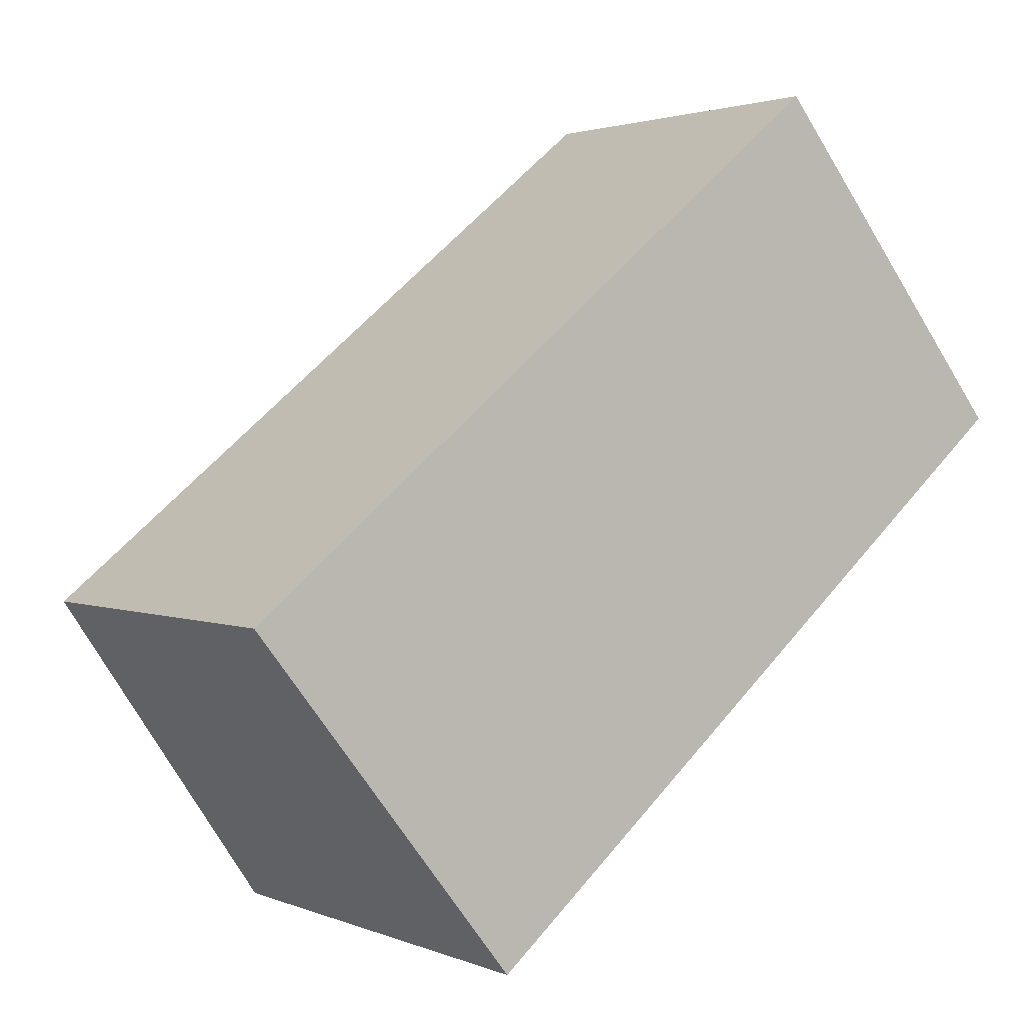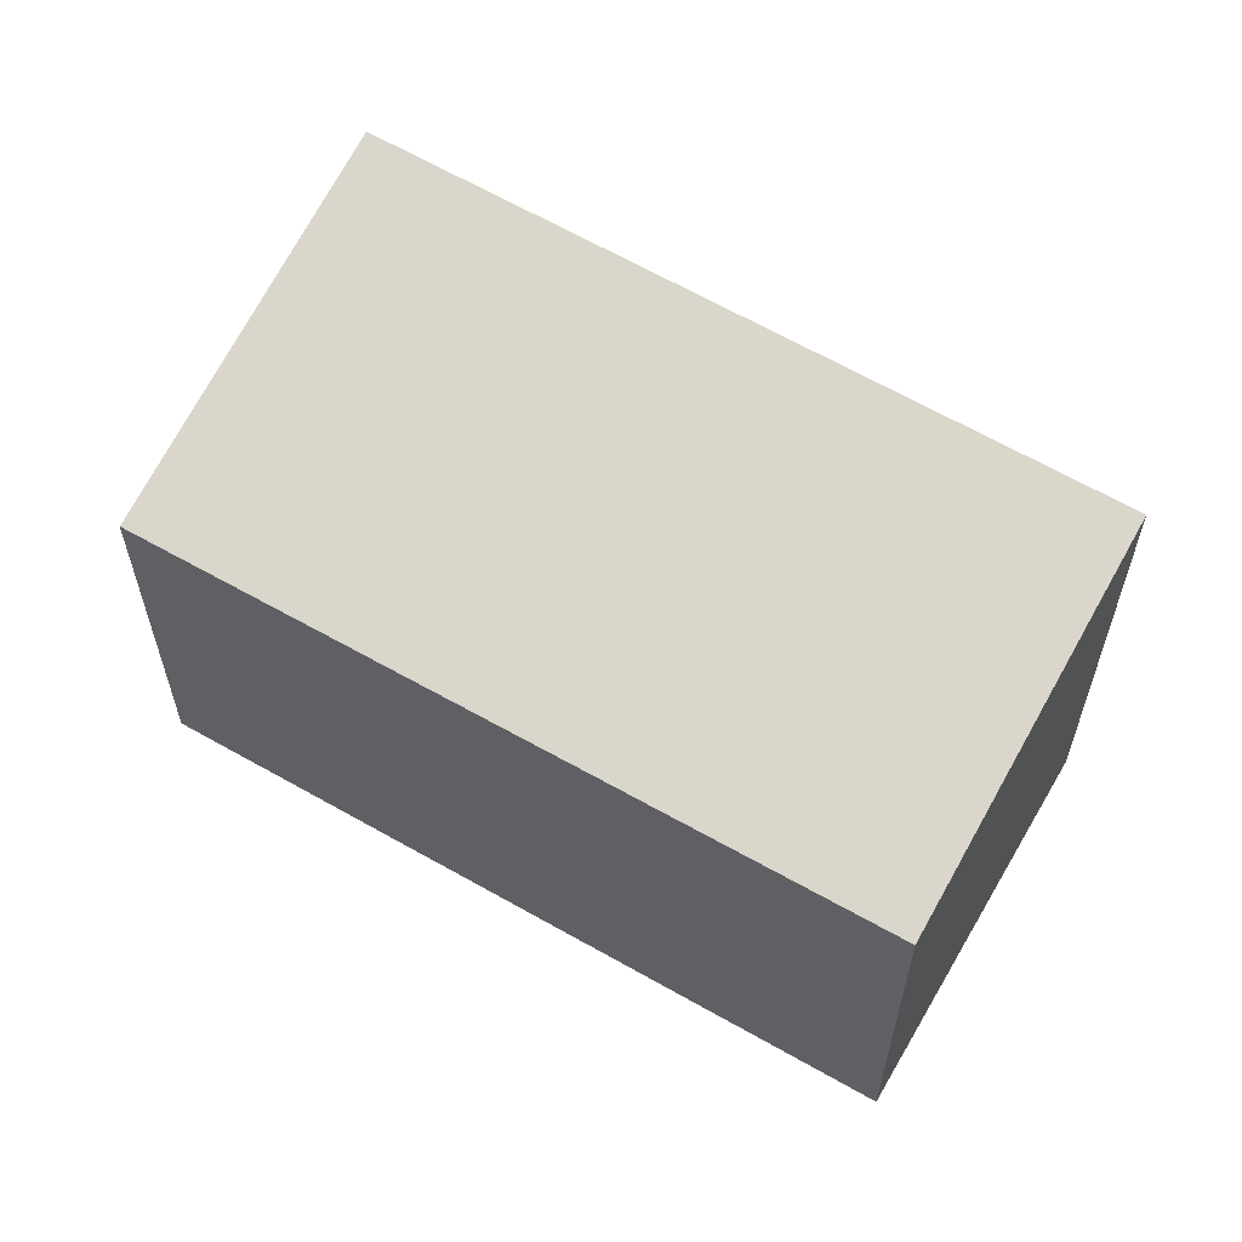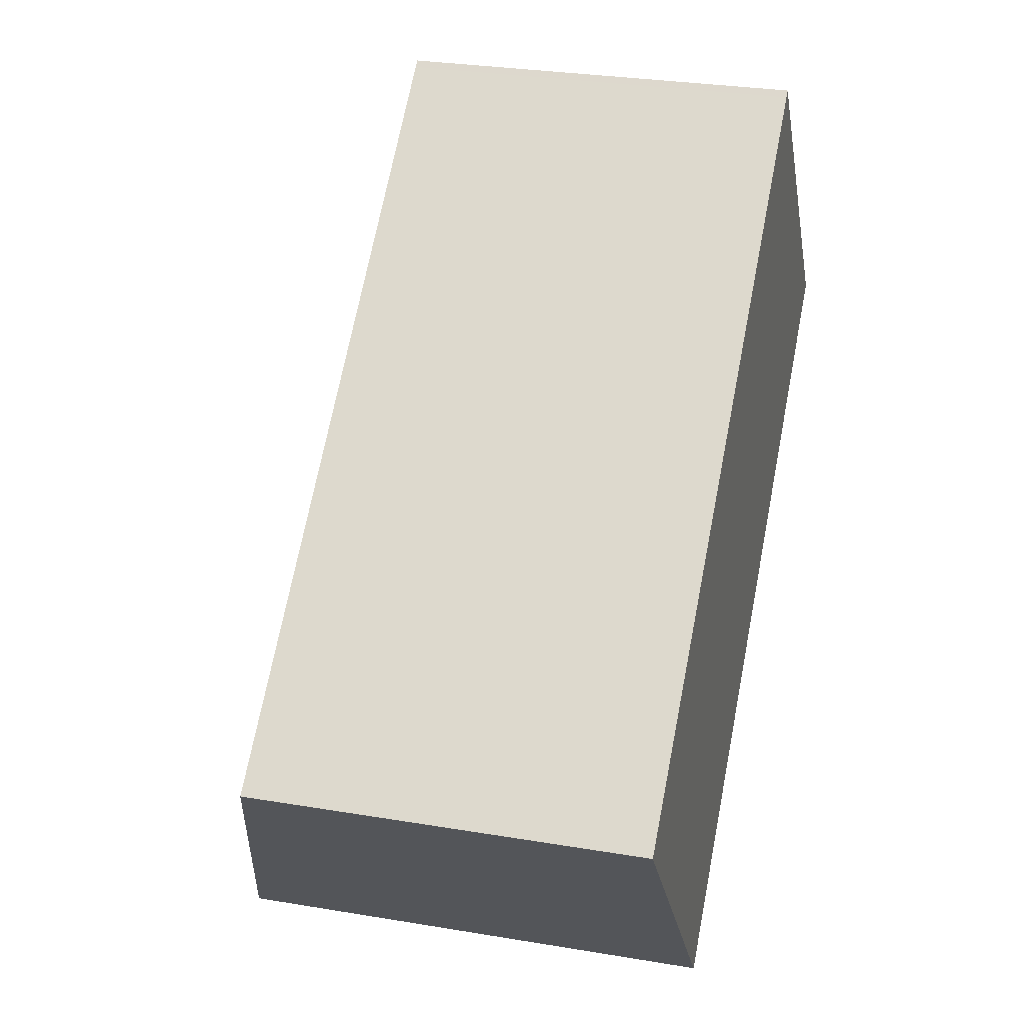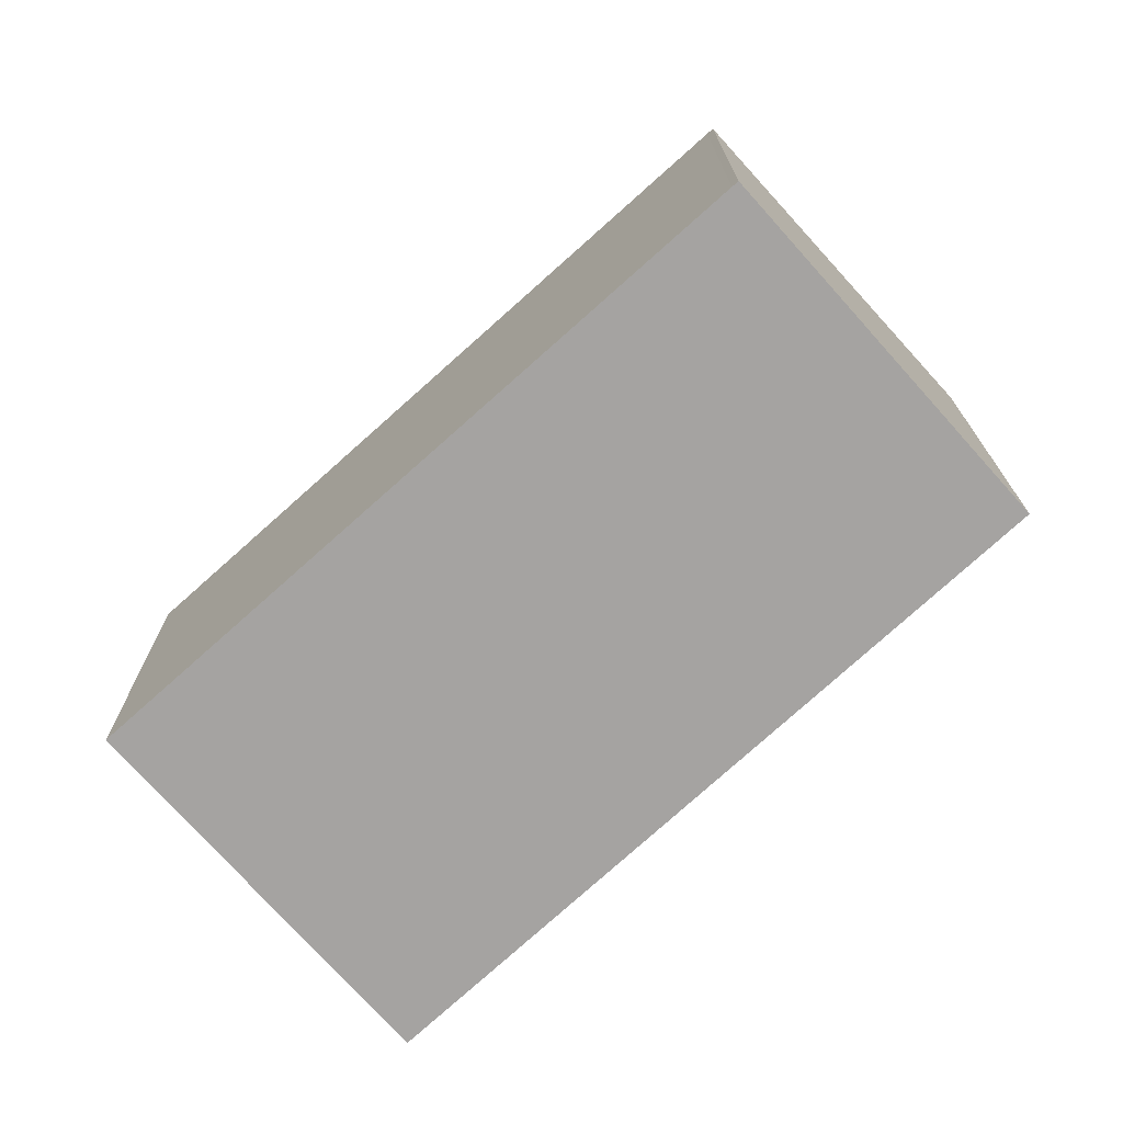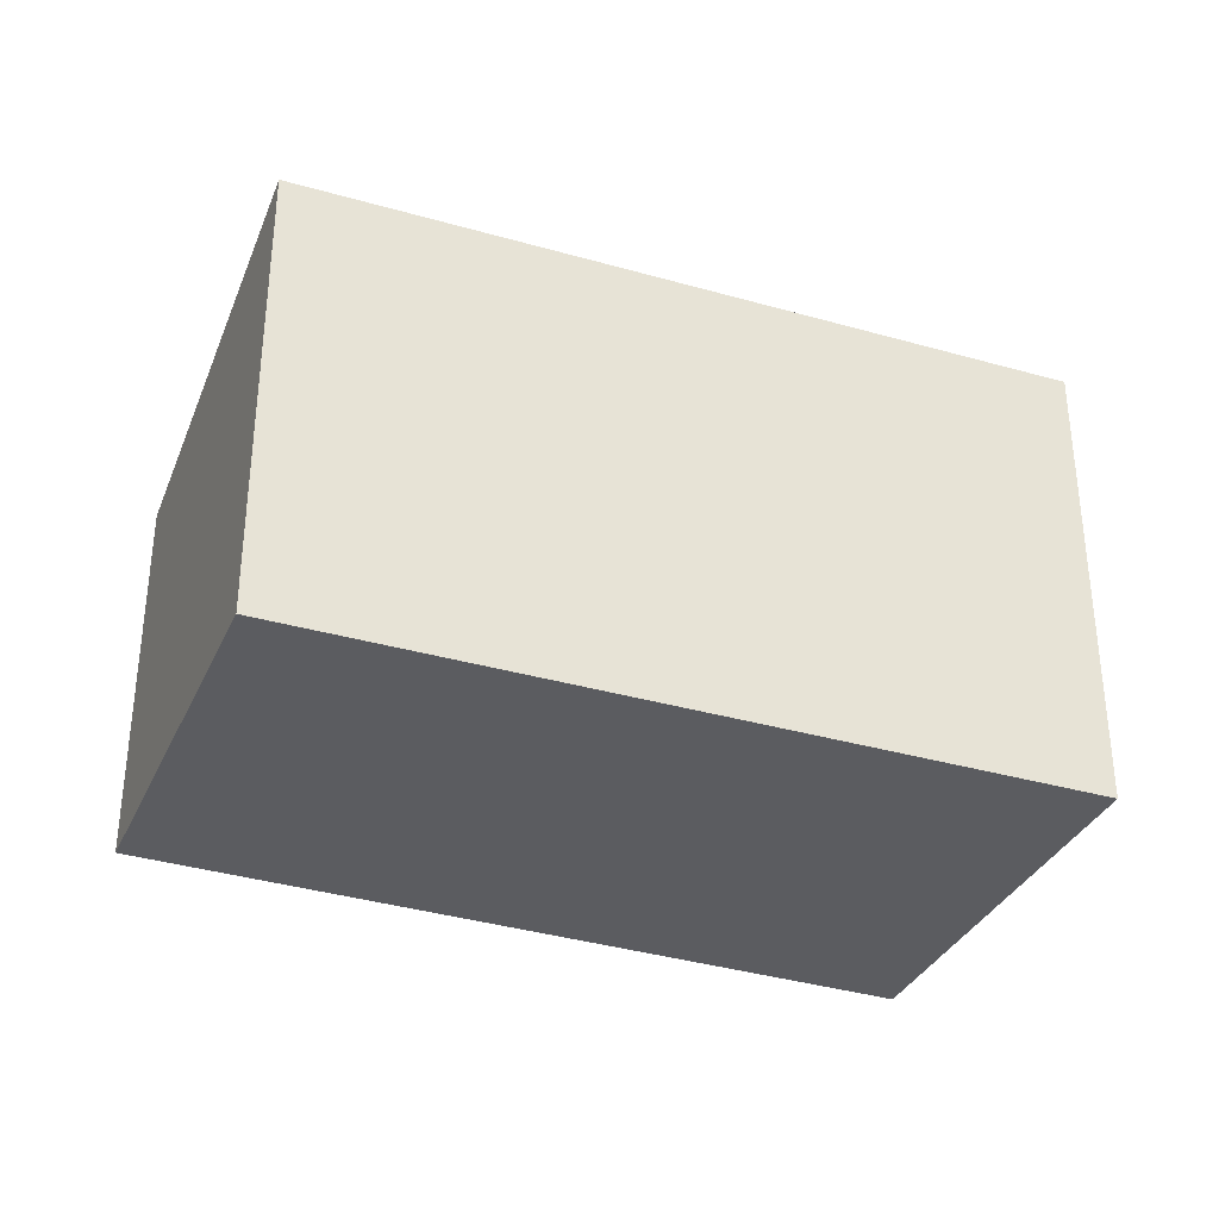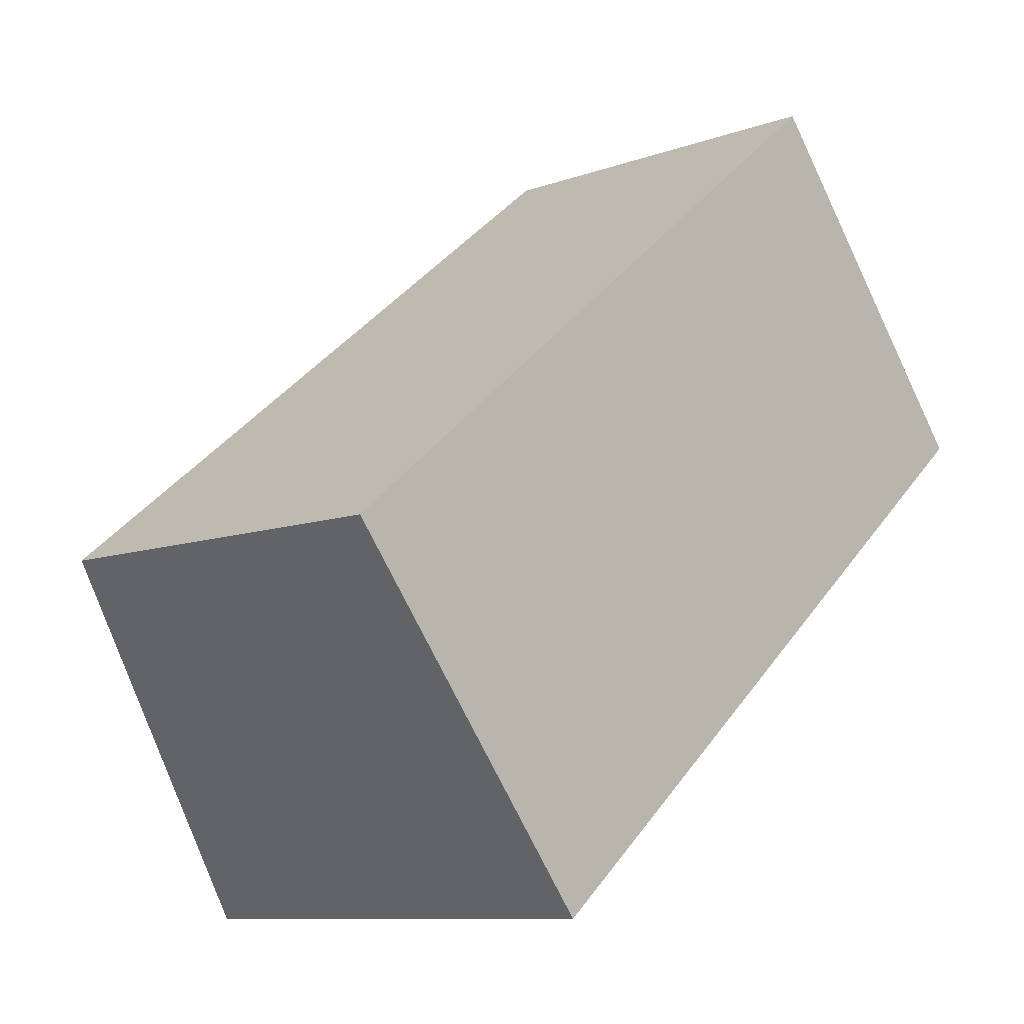
<metadata>
{"format":"obj","ext":"obj","renderer":"f3d","projection":"perspective","resolution":1024,"background":"white","views":[{"elev":2.1,"azim":-35.1,"up":"+Z"},{"elev":60.8,"azim":-8.9,"up":"+Y"},{"elev":28.8,"azim":-75.8,"up":"+Z"},{"elev":-73.1,"azim":2.8,"up":"+Y"},{"elev":-34.9,"azim":118.9,"up":"+Y"},{"elev":-9.6,"azim":-46.6,"up":"+Z"}]}
</metadata>
<code>
v  0 2.976 1.822e-16
v  6.774 3.672 1.398
v  2.047 3.695 -2.583
v  1.841 2.976 1.498
v  4.715 2.976 3.836
v  4.762 2.976 3.875
v  6.774 -8.56e-17 1.398
v  4.762 -2.373e-16 3.875
v  2.047 1.582e-16 -2.583
v  0 0 0
v  1.841 -9.173e-17 1.498
v  4.715 -2.349e-16 3.836
g defaultobject
f 1 2 3
f 2 1 4
f 2 4 5
f 2 5 6
f 6 7 2
f 7 6 8
f 2 9 3
f 9 2 7
f 9 1 3
f 1 9 10
f 10 4 1
f 4 10 11
f 4 11 5
f 5 11 12
f 5 12 6
f 6 12 8
f 8 9 7
f 9 8 12
f 9 12 10
f 10 12 11

</code>
